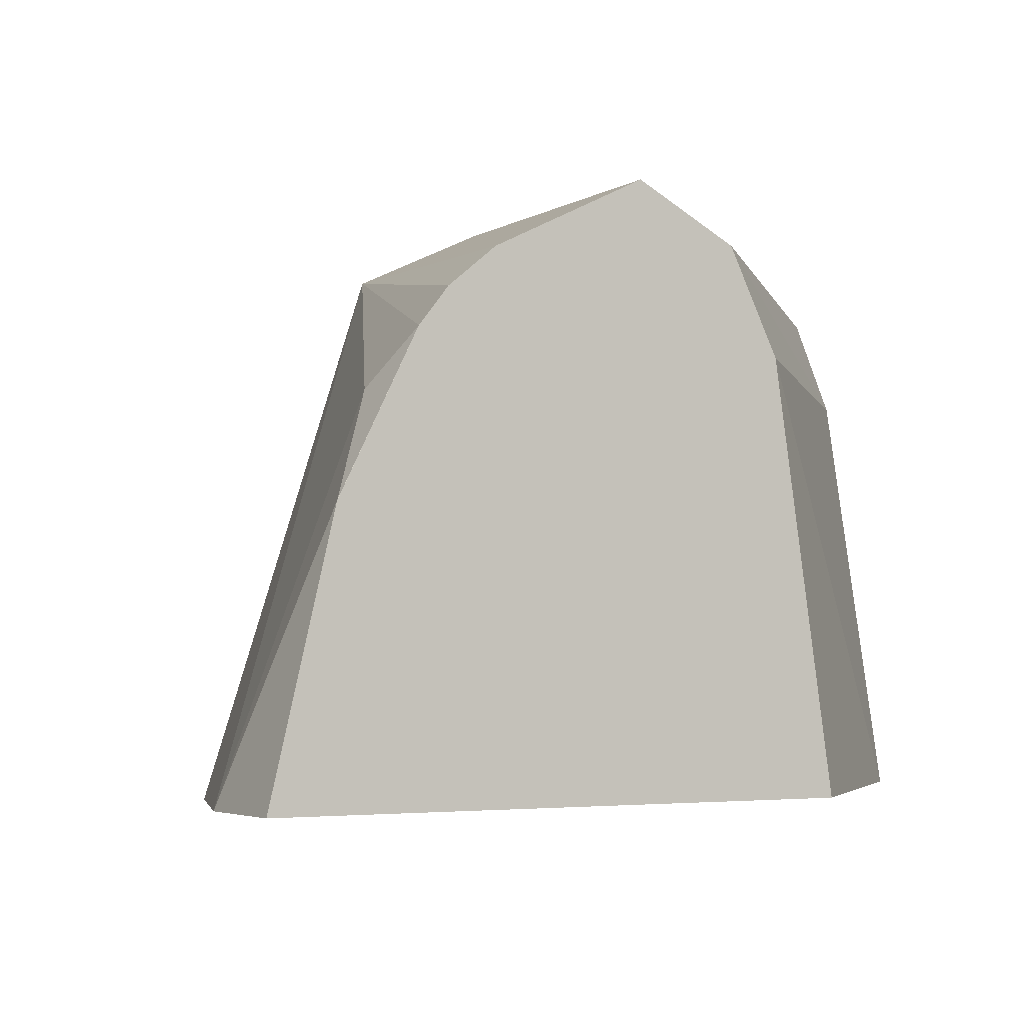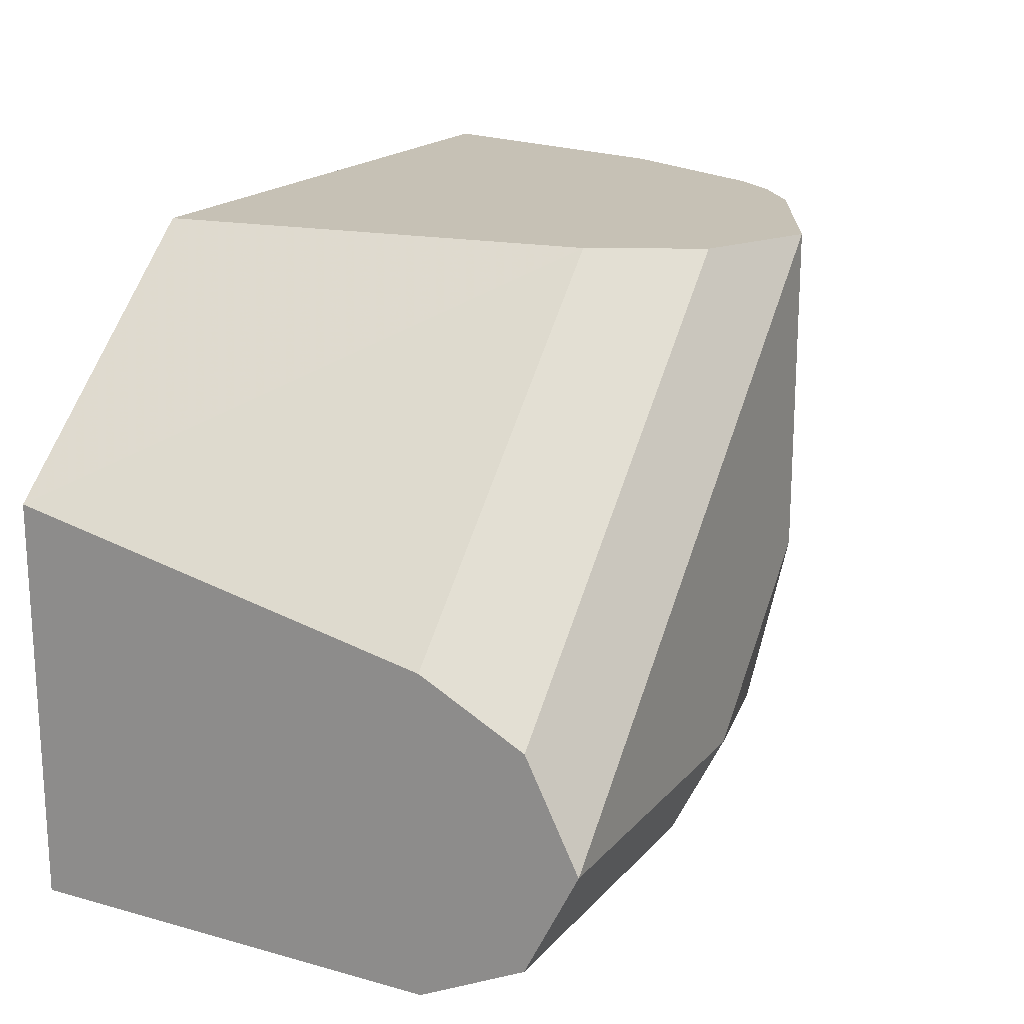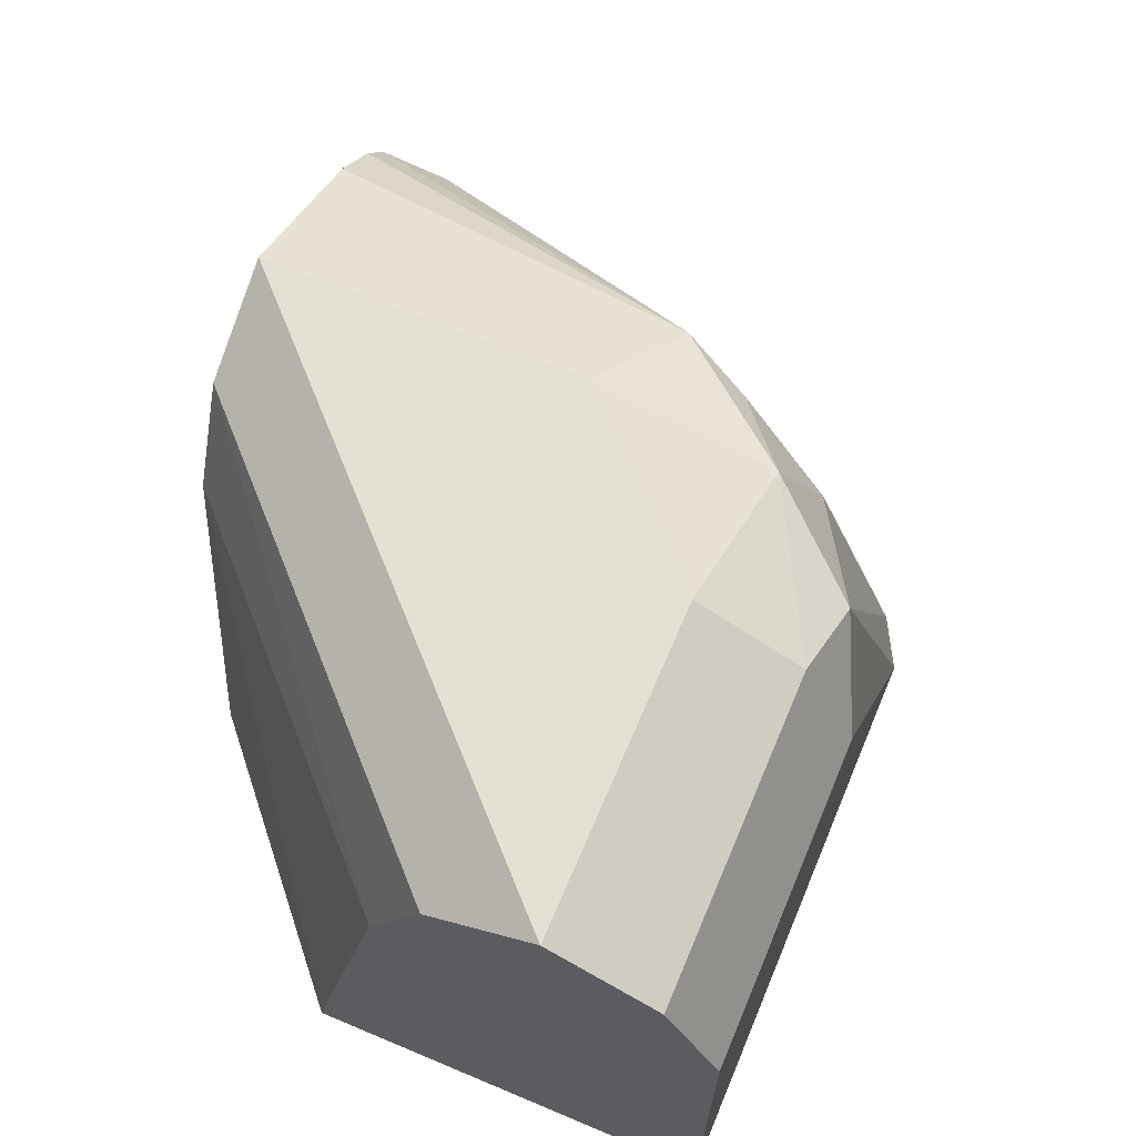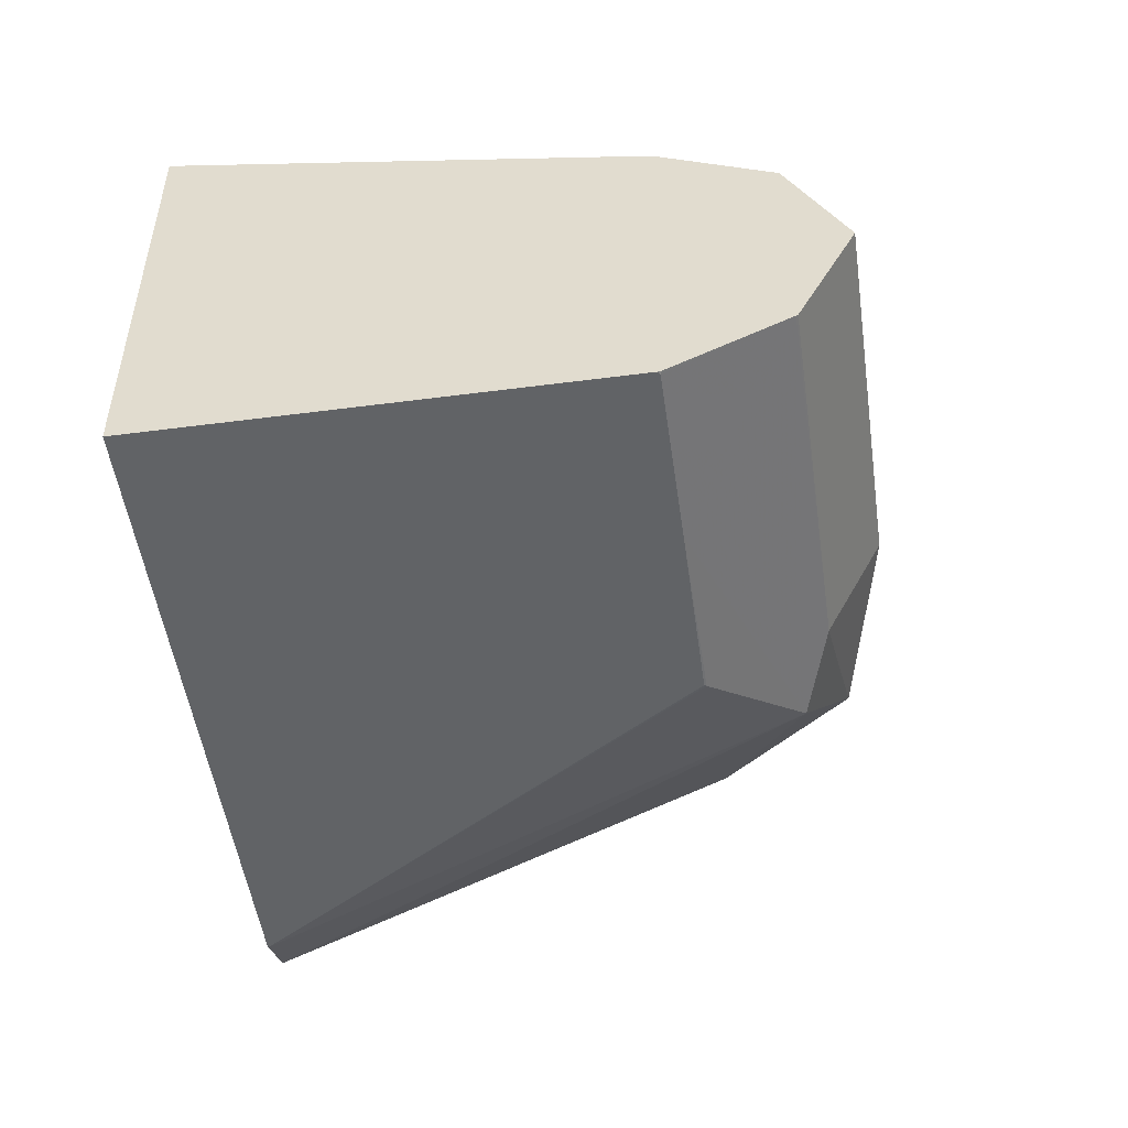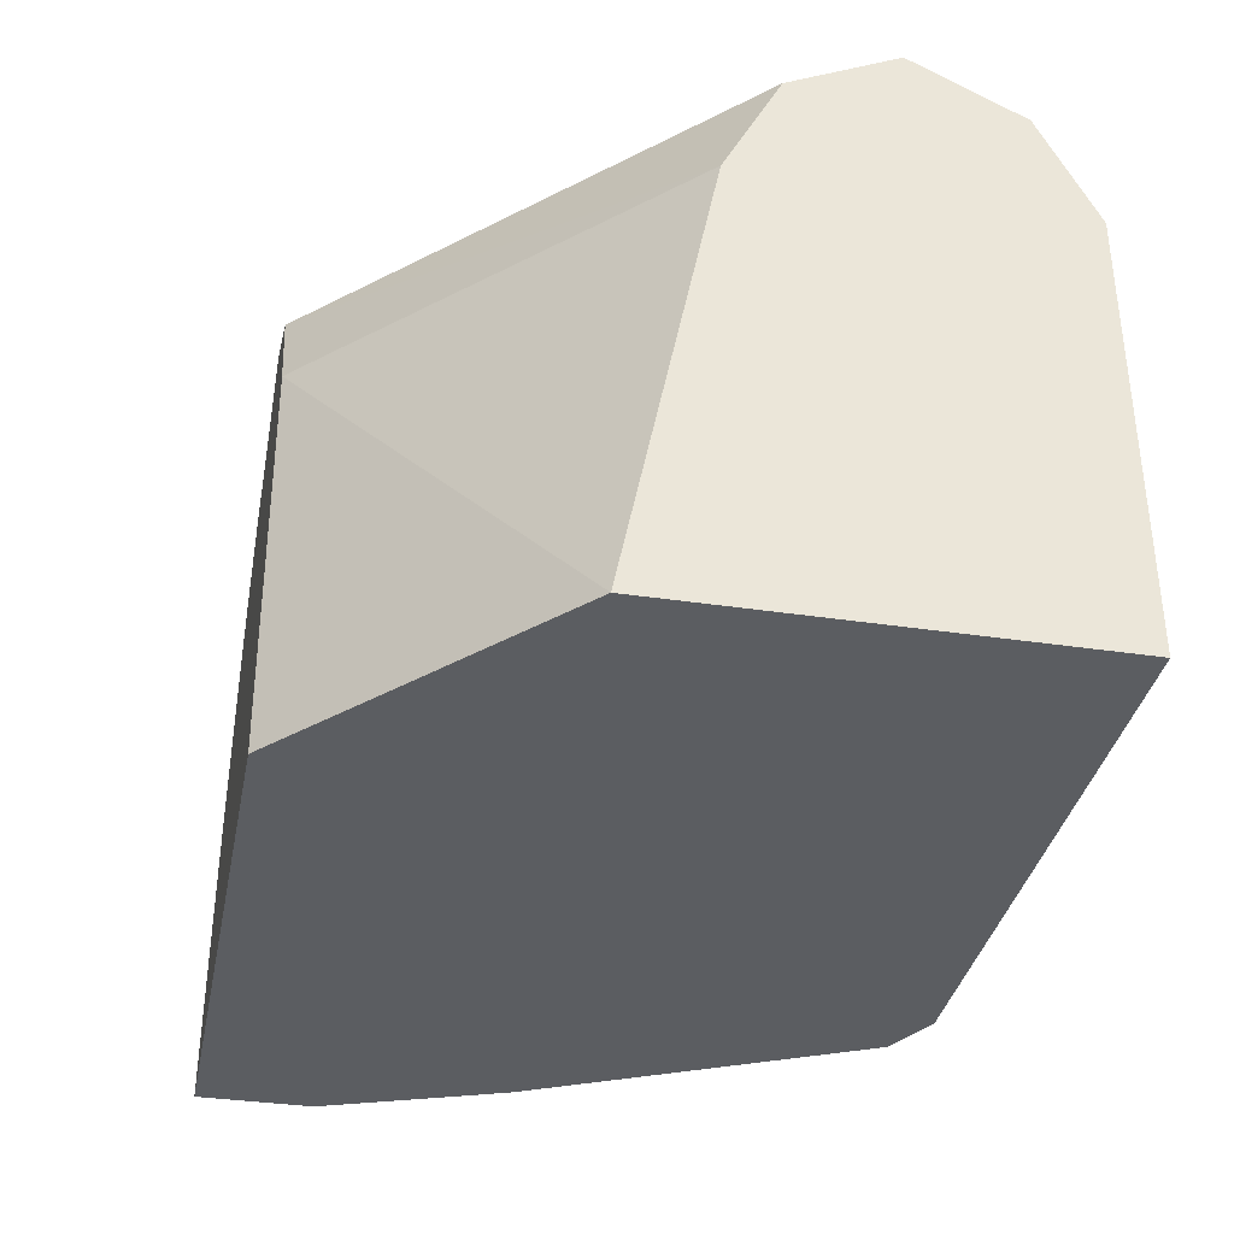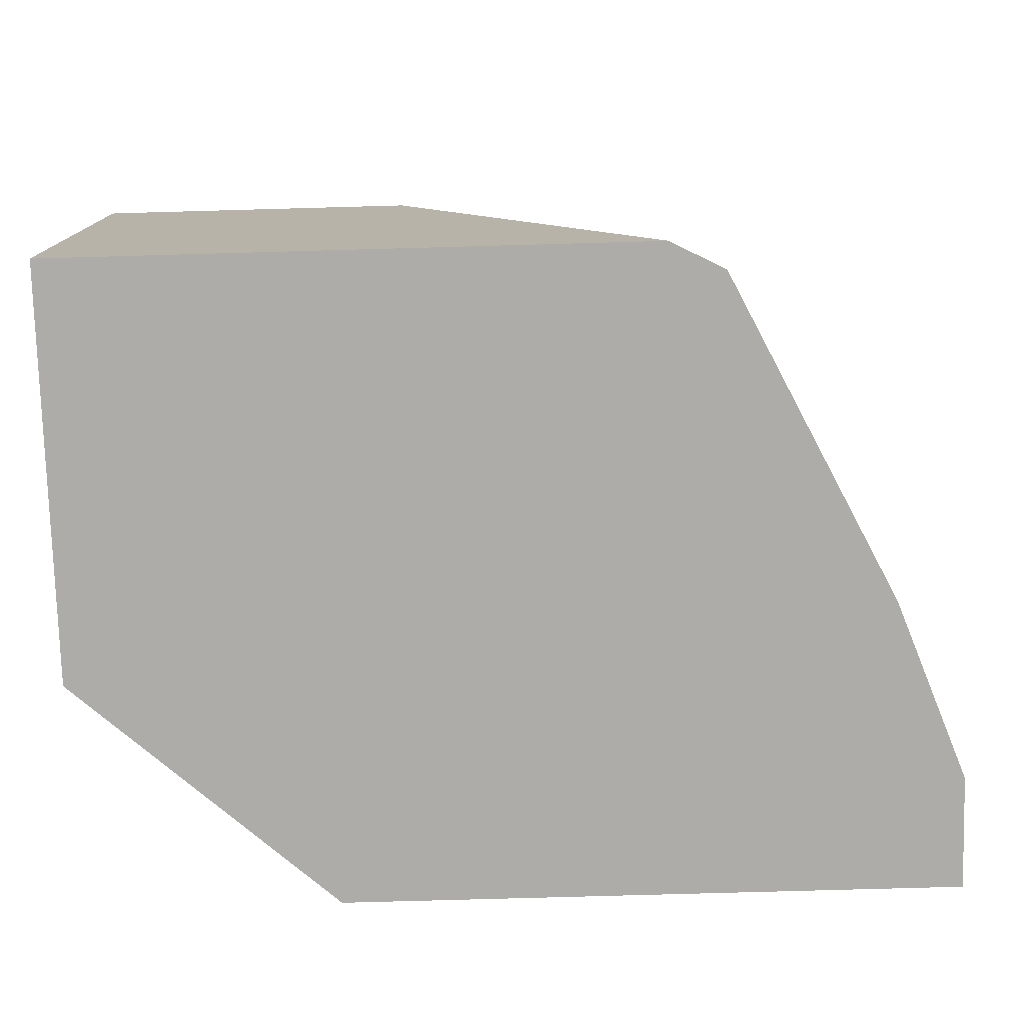
<metadata>
{"format":"obj","ext":"obj","renderer":"f3d","projection":"perspective","resolution":1024,"background":"white","views":[{"elev":-4.2,"azim":149.1,"up":"+Z"},{"elev":18.7,"azim":-62.0,"up":"+Y"},{"elev":65.4,"azim":-67.1,"up":"+Z"},{"elev":-50.8,"azim":-81.9,"up":"+Y"},{"elev":-35.6,"azim":-101.2,"up":"+Z"},{"elev":-76.8,"azim":1.6,"up":"+Z"}]}
</metadata>
<code>
v 0.01388 -0.1371 0.4899
v -3.126e-05 -0.1371 0.5483
v -1.307e-05 -0.1371 0.5483
v 0.01388 -0.1612 0.4899
v -0.1167 -0.1371 0.4899
v -0.01716 -0.1371 0.5826
v -0.01143 -0.1485 0.5711
v -0.0005404 -0.1997 0.4899
v -0.04569 -0.217 0.6054
v -0.1719 -0.1864 0.4899
v -0.1028 -0.1371 0.5825
v -0.02363 -0.1371 0.5908
v -0.03482 -0.2682 0.4899
v -0.06855 -0.2056 0.6168
v -0.06855 -0.2442 0.6082
v -0.0514 -0.2313 0.5997
v -0.03424 -0.1371 0.5997
v -0.1719 -0.2743 0.4899
v -0.1719 -0.2053 0.5828
v -0.09139 -0.1371 0.6054
v -0.05713 -0.2513 0.5826
v -0.08566 -0.2656 0.5997
v -0.04626 -0.2743 0.4899
v -0.06855 -0.1371 0.6168
v -0.1028 -0.2399 0.6168
v -0.1028 -0.2627 0.6054
v -0.1719 -0.2743 0.5818
v -0.1719 -0.217 0.6054
v -0.1719 -0.2629 0.605
v -0.1375 -0.2743 0.5823
v -0.1028 -0.2741 0.5826
v -0.1032 -0.2743 0.5822
v -0.1719 -0.2399 0.6168
v -0.1719 -0.2627 0.6054
v -0.1719 -0.2741 0.5825
v -0.1713 -0.2743 0.5823
f 14 25 15
f 15 25 26
f 15 22 21
f 15 21 16
f 15 26 22
f 14 33 25
f 13 16 21
f 14 17 24
f 13 22 23
f 13 21 22
f 11 19 20
f 10 19 11
f 18 32 30
f 14 24 33
f 18 30 36
f 26 34 29
f 19 28 20
f 10 28 19
f 30 32 31
f 29 36 30
f 29 35 36
f 27 36 35
f 25 34 26
f 18 36 27
f 25 33 34
f 23 31 32
f 22 31 23
f 22 30 31
f 22 29 30
f 22 26 29
f 20 28 24
f 24 28 33
f 10 33 28
f 18 23 32
f 10 29 34
f 1 12 6
f 1 17 12
f 1 24 17
f 1 20 24
f 1 11 20
f 1 5 11
f 1 6 2
f 1 18 10
f 1 13 23
f 1 8 13
f 1 4 8
f 1 3 4
f 1 2 3
f 10 34 33
f 1 23 18
f 2 6 3
f 1 10 5
f 3 7 4
f 3 6 7
f 10 35 29
f 10 27 35
f 10 18 27
f 9 17 14
f 9 12 17
f 9 15 16
f 9 14 15
f 9 16 13
f 8 9 13
f 6 9 7
f 6 12 9
f 5 10 11
f 4 9 8
f 4 7 9

</code>
